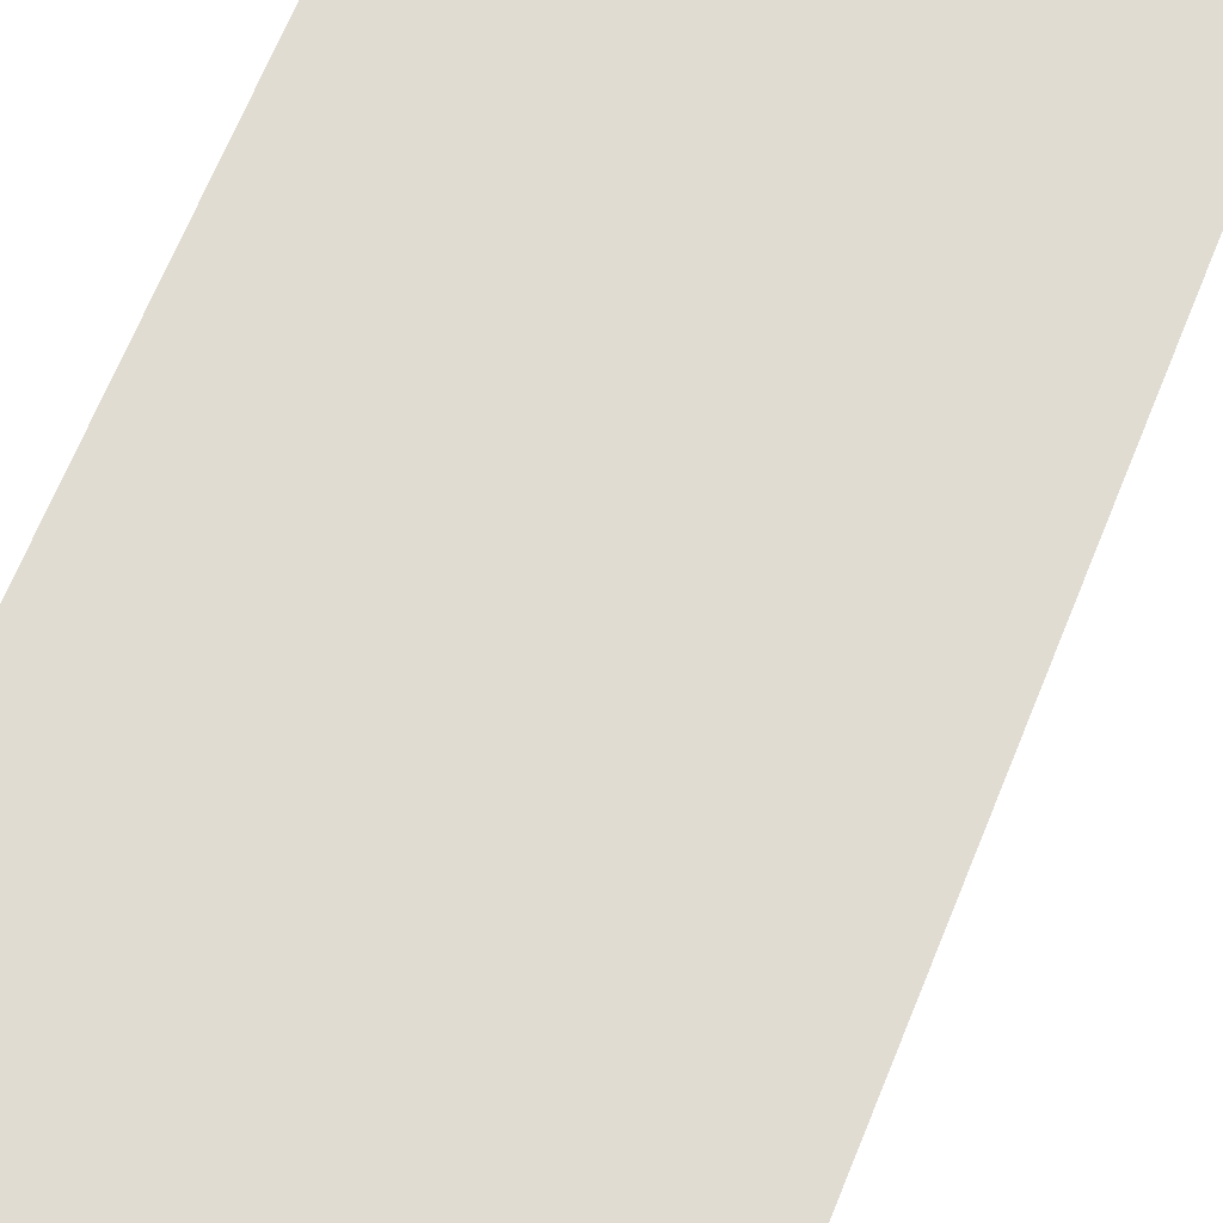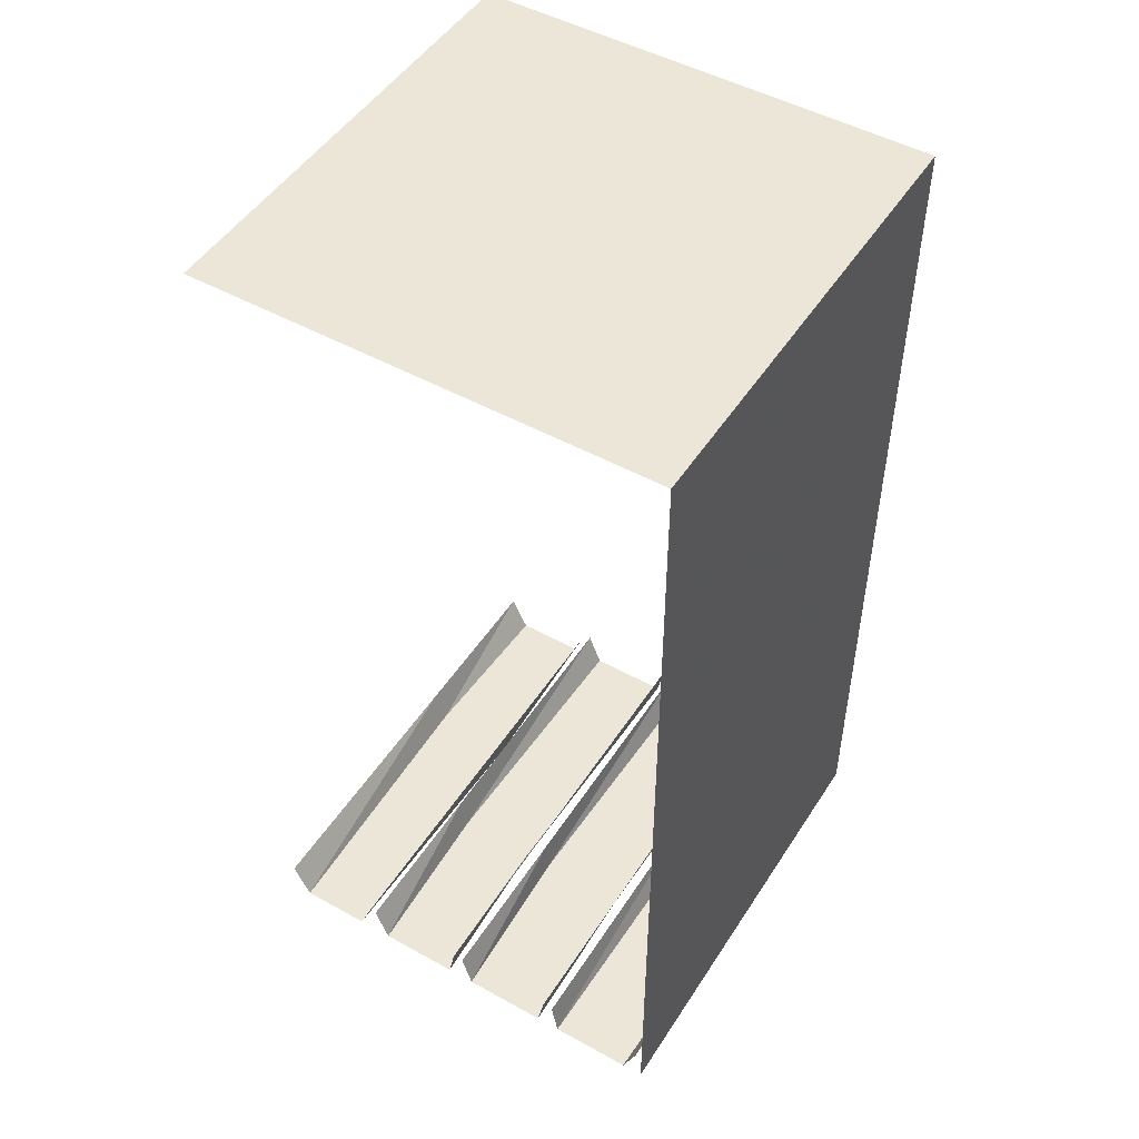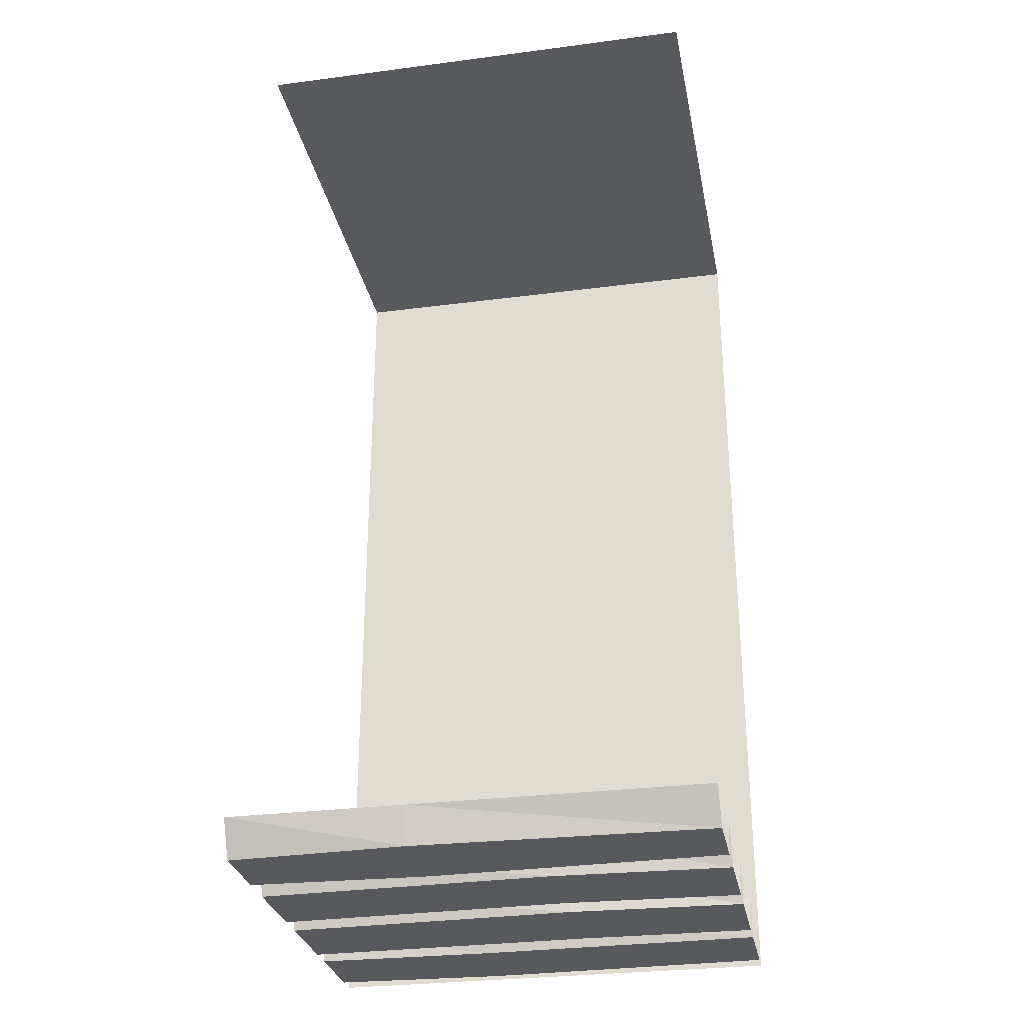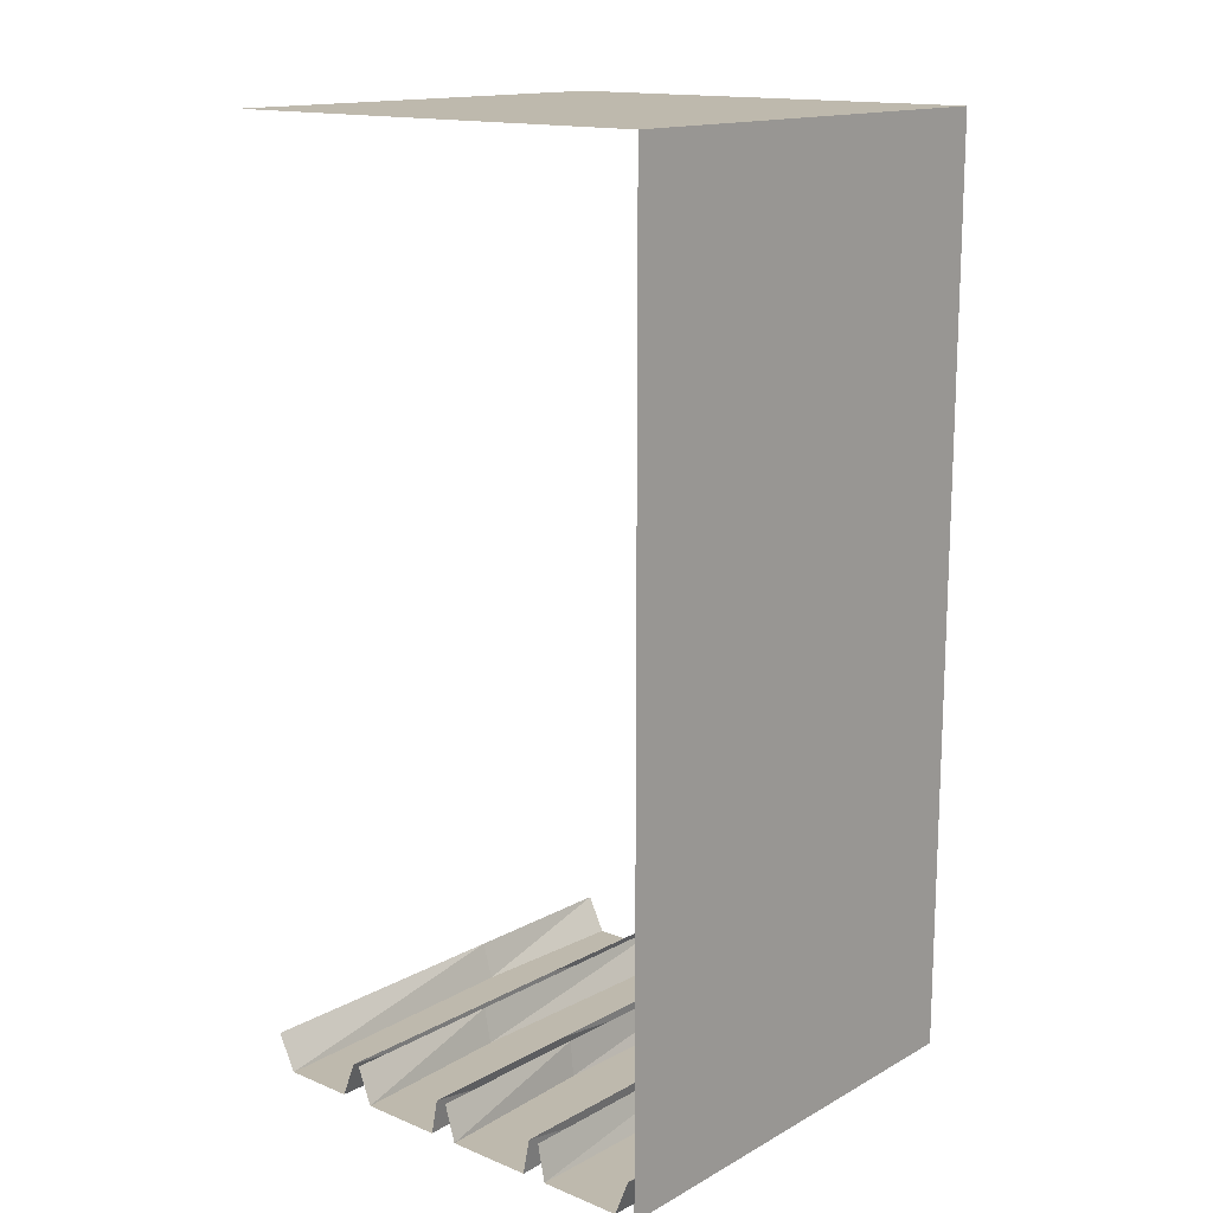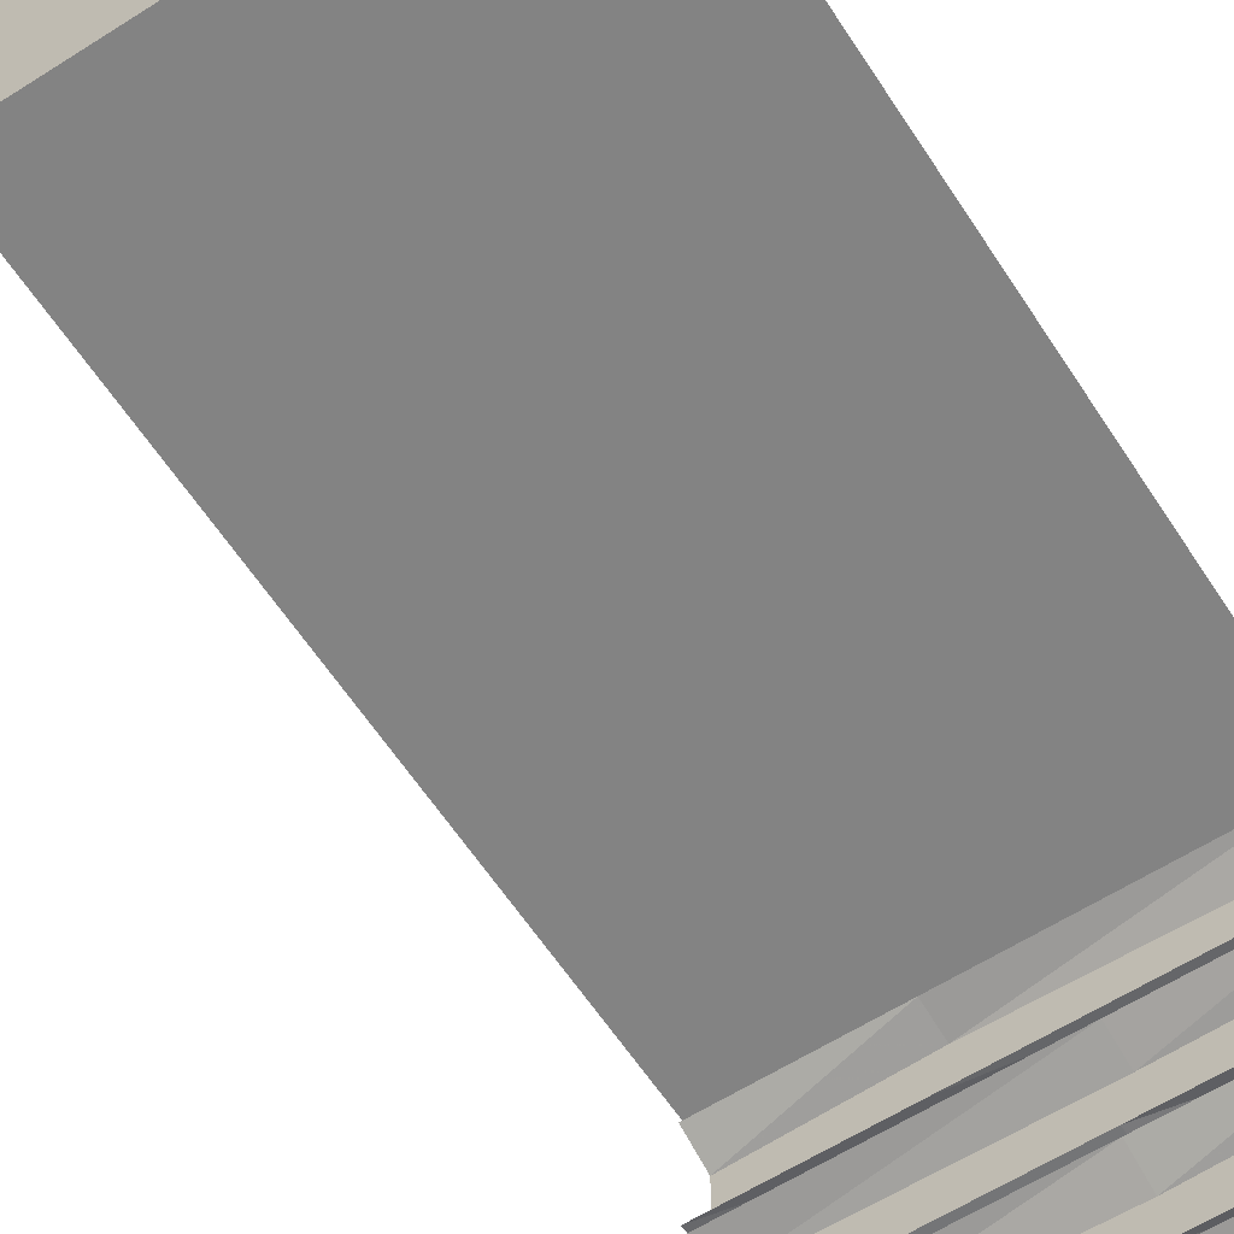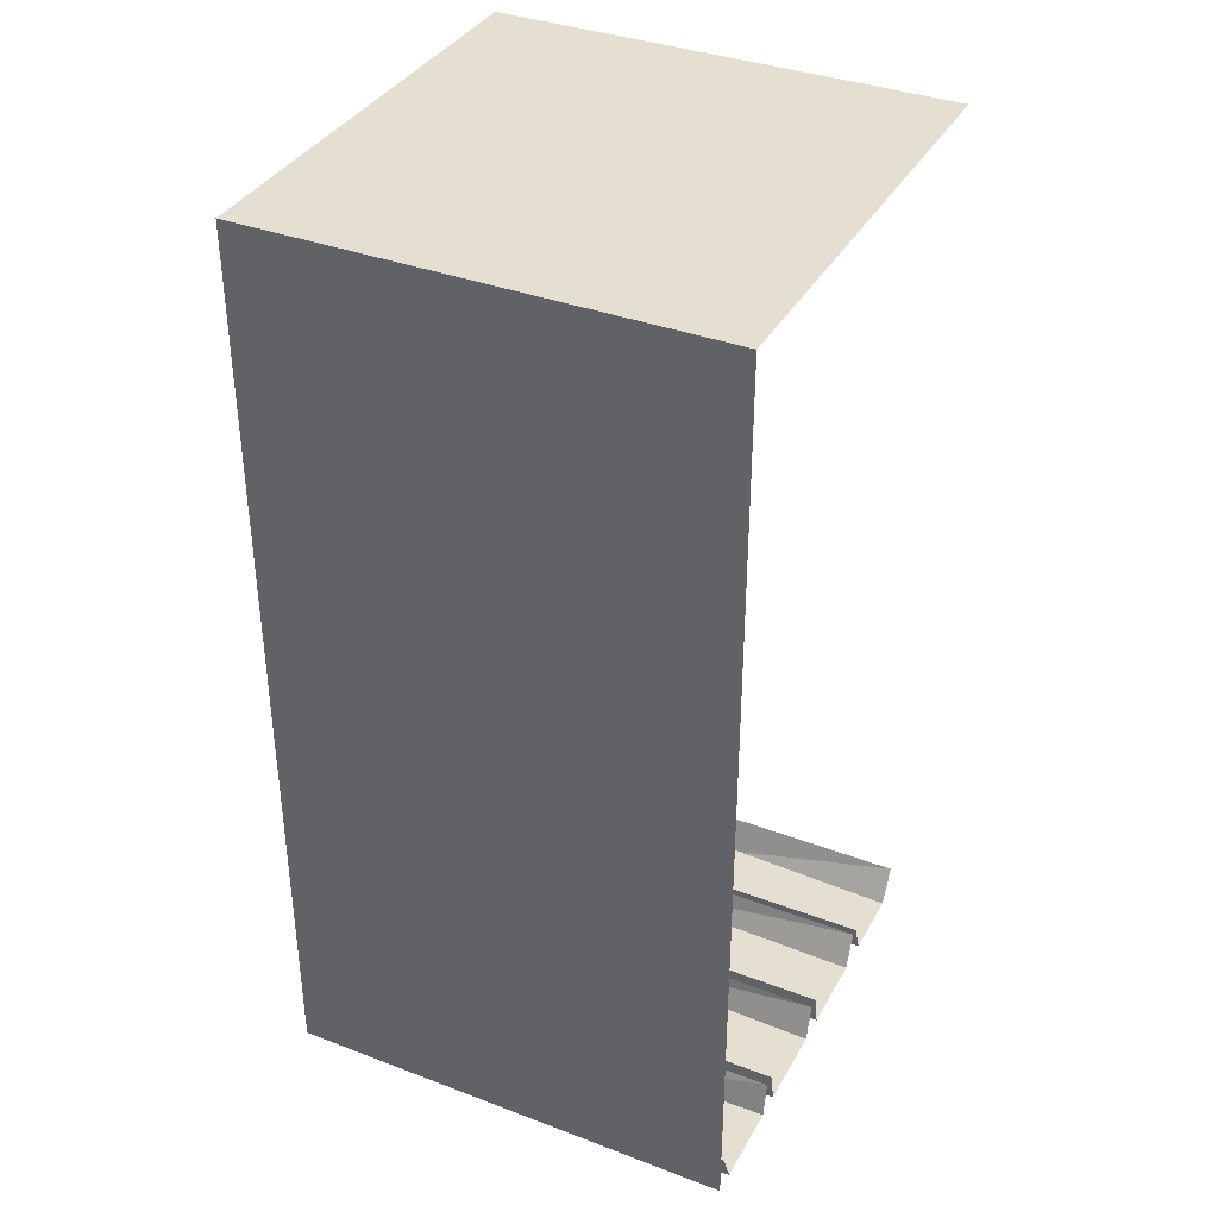
<metadata>
{"format":"obj","ext":"obj","renderer":"f3d","projection":"perspective","resolution":1024,"background":"white","views":[{"elev":69.2,"azim":22.3,"up":"+Z"},{"elev":49.3,"azim":-58.5,"up":"+Y"},{"elev":-29.3,"azim":-169.1,"up":"+Y"},{"elev":15.1,"azim":-49.2,"up":"+Y"},{"elev":-61.0,"azim":-147.0,"up":"+Z"},{"elev":36.7,"azim":26.1,"up":"+Y"}]}
</metadata>
<code>
v 0.5 2 0.5
v -0.5 2 0.5
v -0.5 2 -0.5
v 0.5 2 -0.5
v 0.5 1.125 0.5
v -0.5 1.125 0.5
v 0.5 1 0.5
v -0.5 1 0.5
v 0.5 0.875 0.5
v -0.5 0.875 0.5
v 0.5 0.75 0.5
v -0.5 0.75 0.5
v 0.5 0.625 0.5
v -0.5 0.625 0.5
v 0.5 0.5 0.5
v -0.5 0.5 0.5
v 0.5 0.375 0.5
v -0.5 0.375 0.5
v 0.5 0.25 0.5
v -0.5 0.25 0.5
v 0.5 0.125 0.5
v -0.5 0.125 0.5
v 0.5 0 0.5
v -0.5 0 0.5
v -0.5 0 0.2734
v -0.5 0.07812 0.2578
v 0.125 0.07812 0.2578
v 0.125 0 0.2812
v -0.5 0 0.4531
v 0.125 0 0.4688
v -0.5 0.07812 0.4844
v 0.125 0.07812 0.4844
v 0.5 0 0.4531
v 0.5 0.07812 0.4844
v -0.5 0 0.03125
v -0.5 0.07812 0.007812
v -0.125 0.07812 0.007812
v -0.125 0 0.01562
v -0.5 0 0.2188
v -0.125 0 0.2109
v -0.5 0.07812 0.2344
v -0.125 0.07812 0.2344
v 0.5 0 0.2188
v 0.5 0.07812 0.2344
v -0.5 0 -0.2109
v -0.5 0.07812 -0.2422
v -0.125 0.07812 -0.2422
v -0.125 0 -0.2266
v -0.5 0 -0.03125
v -0.125 0 -0.04688
v -0.5 0.07812 -0.01562
v -0.125 0.07812 -0.01562
v 0.5 0 -0.03125
v 0.5 0.07812 -0.01562
v -0.5 0 -0.4453
v -0.5 0.07812 -0.4844
v 0.125 0.07812 -0.4844
v 0.125 0 -0.4609
v -0.5 0 -0.2891
v 0.125 0 -0.2734
v -0.5 0.07812 -0.2578
v 0.125 0.07812 -0.2578
v 0.5 0 -0.2891
v 0.5 0.07812 -0.2578
v 0.5 0.07812 0.2578
v 0.5 0 0.2734
v 0.5 0.07812 0.007812
v 0.5 0 0.03125
v 0.5 0.07812 -0.2422
v 0.5 0 -0.2109
v 0.5 0.07812 -0.4844
v 0.5 0 -0.4453
f 1 2 3
f 1 3 4
f 2 1 5
f 2 5 6
f 6 5 7
f 6 7 8
f 8 7 9
f 8 9 10
f 10 9 11
f 10 11 12
f 12 11 13
f 12 13 14
f 14 13 15
f 14 15 16
f 16 15 17
f 16 17 18
f 18 17 19
f 18 19 20
f 20 19 21
f 20 21 22
f 22 21 23
f 22 23 24
f 25 26 27
f 25 27 28
f 29 30 31
f 31 30 32
f 32 30 33
f 32 33 34
f 35 36 37
f 35 37 38
f 39 40 41
f 41 40 42
f 42 40 43
f 42 43 44
f 45 46 47
f 45 47 48
f 49 50 51
f 51 50 52
f 52 50 53
f 52 53 54
f 55 56 57
f 55 57 58
f 59 60 61
f 61 60 62
f 62 60 63
f 62 63 64
f 28 27 65
f 28 65 66
f 38 37 67
f 38 67 68
f 48 47 69
f 48 69 70
f 58 57 71
f 58 71 72
f 25 28 29
f 29 28 30
f 35 38 39
f 39 38 40
f 45 48 49
f 49 48 50
f 55 58 59
f 59 58 60
f 28 66 30
f 30 66 33
f 38 68 40
f 40 68 43
f 48 70 50
f 50 70 53
f 58 72 60
f 60 72 63

</code>
